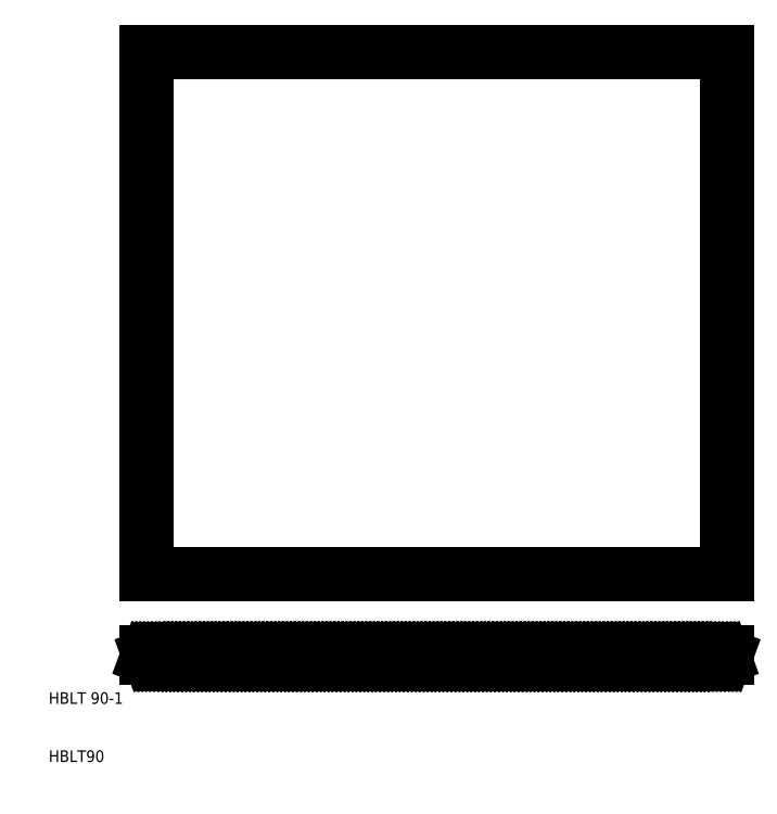
<metadata>
{"format":"dxf","ext":"dxf","renderer":"ezdxf+matplotlib","layout":"modelspace","background":"white","min_lineweight":24,"dpi":150}
</metadata>
<code>
0
SECTION
2
ENTITIES
0
TEXT
8
0
10
10
20
10
30
0
40
2
1
HBLT90
0
TEXT
8
0
10
10
20
20
30
0
40
2
1
HBLT 90-1
0
LINE
8
0
10
26.76
20
132.2
30
0
11
126.8
21
132.2
31
0
0
LINE
8
0
10
26.76
20
28.31
30
0
11
126.8
21
28.31
31
0
0
LINE
8
0
10
26.76
20
27.97
30
0
11
126.8
21
27.97
31
0
0
LINE
8
0
10
26.76
20
28.87
30
0
11
126.8
21
28.87
31
0
0
LINE
8
0
10
26.76
20
42.25
30
0
11
126.8
21
42.25
31
0
0
LINE
8
0
10
26.76
20
132.2
30
0
11
26.76
21
42.25
31
0
0
LINE
8
0
10
27.6
20
27.97
30
0
11
27.72
21
28.31
31
0
0
LINE
8
0
10
27.3
20
28.31
30
0
11
27.42
21
27.97
31
0
0
LINE
8
0
10
26.92
20
27.97
30
0
11
27.04
21
28.31
31
0
0
LINE
8
0
10
26.76
20
28.87
30
0
11
26.76
21
27.97
31
0
0
LINE
8
0
10
30.03
20
28.31
30
0
11
30.15
21
27.97
31
0
0
LINE
8
0
10
31.01
20
27.97
30
0
11
31.13
21
28.31
31
0
0
LINE
8
0
10
31.39
20
28.31
30
0
11
31.51
21
27.97
31
0
0
LINE
8
0
10
30.71
20
28.31
30
0
11
30.83
21
27.97
31
0
0
LINE
8
0
10
30.33
20
27.97
30
0
11
30.45
21
28.31
31
0
0
LINE
8
0
10
31.69
20
27.97
30
0
11
31.81
21
28.31
31
0
0
LINE
8
0
10
27.98
20
28.31
30
0
11
28.11
21
27.97
31
0
0
LINE
8
0
10
28.66
20
28.31
30
0
11
28.79
21
27.97
31
0
0
LINE
8
0
10
28.28
20
27.97
30
0
11
28.41
21
28.31
31
0
0
LINE
8
0
10
29.65
20
27.97
30
0
11
29.77
21
28.31
31
0
0
LINE
8
0
10
29.35
20
28.31
30
0
11
29.47
21
27.97
31
0
0
LINE
8
0
10
28.96
20
27.97
30
0
11
29.09
21
28.31
31
0
0
LINE
8
0
10
34.12
20
28.31
30
0
11
34.24
21
27.97
31
0
0
LINE
8
0
10
35.1
20
27.97
30
0
11
35.22
21
28.31
31
0
0
LINE
8
0
10
35.48
20
28.31
30
0
11
35.61
21
27.97
31
0
0
LINE
8
0
10
34.8
20
28.31
30
0
11
34.92
21
27.97
31
0
0
LINE
8
0
10
34.42
20
27.97
30
0
11
34.54
21
28.31
31
0
0
LINE
8
0
10
35.78
20
27.97
30
0
11
35.91
21
28.31
31
0
0
LINE
8
0
10
32.37
20
27.97
30
0
11
32.5
21
28.31
31
0
0
LINE
8
0
10
32.75
20
28.31
30
0
11
32.88
21
27.97
31
0
0
LINE
8
0
10
32.07
20
28.31
30
0
11
32.2
21
27.97
31
0
0
LINE
8
0
10
33.74
20
27.97
30
0
11
33.86
21
28.31
31
0
0
LINE
8
0
10
33.44
20
28.31
30
0
11
33.56
21
27.97
31
0
0
LINE
8
0
10
33.05
20
27.97
30
0
11
33.18
21
28.31
31
0
0
LINE
8
0
10
38.21
20
28.31
30
0
11
38.33
21
27.97
31
0
0
LINE
8
0
10
39.87
20
27.97
30
0
11
40
21
28.31
31
0
0
LINE
8
0
10
39.19
20
27.97
30
0
11
39.31
21
28.31
31
0
0
LINE
8
0
10
39.57
20
28.31
30
0
11
39.7
21
27.97
31
0
0
LINE
8
0
10
38.89
20
28.31
30
0
11
39.01
21
27.97
31
0
0
LINE
8
0
10
38.51
20
27.97
30
0
11
38.63
21
28.31
31
0
0
LINE
8
0
10
36.46
20
27.97
30
0
11
36.59
21
28.31
31
0
0
LINE
8
0
10
36.84
20
28.31
30
0
11
36.97
21
27.97
31
0
0
LINE
8
0
10
36.16
20
28.31
30
0
11
36.29
21
27.97
31
0
0
LINE
8
0
10
37.83
20
27.97
30
0
11
37.95
21
28.31
31
0
0
LINE
8
0
10
37.53
20
28.31
30
0
11
37.65
21
27.97
31
0
0
LINE
8
0
10
37.14
20
27.97
30
0
11
37.27
21
28.31
31
0
0
LINE
8
0
10
43.96
20
27.97
30
0
11
44.09
21
28.31
31
0
0
LINE
8
0
10
42.6
20
27.97
30
0
11
42.72
21
28.31
31
0
0
LINE
8
0
10
42.98
20
28.31
30
0
11
43.1
21
27.97
31
0
0
LINE
8
0
10
43.66
20
28.31
30
0
11
43.79
21
27.97
31
0
0
LINE
8
0
10
43.28
20
27.97
30
0
11
43.4
21
28.31
31
0
0
LINE
8
0
10
42.3
20
28.31
30
0
11
42.42
21
27.97
31
0
0
LINE
8
0
10
40.25
20
28.31
30
0
11
40.38
21
27.97
31
0
0
LINE
8
0
10
40.55
20
27.97
30
0
11
40.68
21
28.31
31
0
0
LINE
8
0
10
41.24
20
27.97
30
0
11
41.36
21
28.31
31
0
0
LINE
8
0
10
41.62
20
28.31
30
0
11
41.74
21
27.97
31
0
0
LINE
8
0
10
41.92
20
27.97
30
0
11
42.04
21
28.31
31
0
0
LINE
8
0
10
40.94
20
28.31
30
0
11
41.06
21
27.97
31
0
0
LINE
8
0
10
48.05
20
27.97
30
0
11
48.18
21
28.31
31
0
0
LINE
8
0
10
46.69
20
27.97
30
0
11
46.81
21
28.31
31
0
0
LINE
8
0
10
47.07
20
28.31
30
0
11
47.2
21
27.97
31
0
0
LINE
8
0
10
47.75
20
28.31
30
0
11
47.88
21
27.97
31
0
0
LINE
8
0
10
47.37
20
27.97
30
0
11
47.5
21
28.31
31
0
0
LINE
8
0
10
46.39
20
28.31
30
0
11
46.51
21
27.97
31
0
0
LINE
8
0
10
44.34
20
28.31
30
0
11
44.47
21
27.97
31
0
0
LINE
8
0
10
44.64
20
27.97
30
0
11
44.77
21
28.31
31
0
0
LINE
8
0
10
45.33
20
27.97
30
0
11
45.45
21
28.31
31
0
0
LINE
8
0
10
45.71
20
28.31
30
0
11
45.83
21
27.97
31
0
0
LINE
8
0
10
46.01
20
27.97
30
0
11
46.13
21
28.31
31
0
0
LINE
8
0
10
45.03
20
28.31
30
0
11
45.15
21
27.97
31
0
0
LINE
8
0
10
50.78
20
27.97
30
0
11
50.9
21
28.31
31
0
0
LINE
8
0
10
51.16
20
28.31
30
0
11
51.29
21
27.97
31
0
0
LINE
8
0
10
51.46
20
27.97
30
0
11
51.59
21
28.31
31
0
0
LINE
8
0
10
50.48
20
28.31
30
0
11
50.6
21
27.97
31
0
0
LINE
8
0
10
52.14
20
27.97
30
0
11
52.27
21
28.31
31
0
0
LINE
8
0
10
51.84
20
28.31
30
0
11
51.97
21
27.97
31
0
0
LINE
8
0
10
48.43
20
28.31
30
0
11
48.56
21
27.97
31
0
0
LINE
8
0
10
48.73
20
27.97
30
0
11
48.86
21
28.31
31
0
0
LINE
8
0
10
49.12
20
28.31
30
0
11
49.24
21
27.97
31
0
0
LINE
8
0
10
50.1
20
27.97
30
0
11
50.22
21
28.31
31
0
0
LINE
8
0
10
49.8
20
28.31
30
0
11
49.92
21
27.97
31
0
0
LINE
8
0
10
49.42
20
27.97
30
0
11
49.54
21
28.31
31
0
0
LINE
8
0
10
54.87
20
27.97
30
0
11
54.99
21
28.31
31
0
0
LINE
8
0
10
55.25
20
28.31
30
0
11
55.38
21
27.97
31
0
0
LINE
8
0
10
55.55
20
27.97
30
0
11
55.68
21
28.31
31
0
0
LINE
8
0
10
54.57
20
28.31
30
0
11
54.69
21
27.97
31
0
0
LINE
8
0
10
56.23
20
27.97
30
0
11
56.36
21
28.31
31
0
0
LINE
8
0
10
55.93
20
28.31
30
0
11
56.06
21
27.97
31
0
0
LINE
8
0
10
53.51
20
27.97
30
0
11
53.63
21
28.31
31
0
0
LINE
8
0
10
53.89
20
28.31
30
0
11
54.01
21
27.97
31
0
0
LINE
8
0
10
54.19
20
27.97
30
0
11
54.31
21
28.31
31
0
0
LINE
8
0
10
52.53
20
28.31
30
0
11
52.65
21
27.97
31
0
0
LINE
8
0
10
53.21
20
28.31
30
0
11
53.33
21
27.97
31
0
0
LINE
8
0
10
52.83
20
27.97
30
0
11
52.95
21
28.31
31
0
0
LINE
8
0
10
58.96
20
27.97
30
0
11
59.09
21
28.31
31
0
0
LINE
8
0
10
59.34
20
28.31
30
0
11
59.47
21
27.97
31
0
0
LINE
8
0
10
59.64
20
27.97
30
0
11
59.77
21
28.31
31
0
0
LINE
8
0
10
58.66
20
28.31
30
0
11
58.79
21
27.97
31
0
0
LINE
8
0
10
60.32
20
27.97
30
0
11
60.45
21
28.31
31
0
0
LINE
8
0
10
60.02
20
28.31
30
0
11
60.15
21
27.97
31
0
0
LINE
8
0
10
57.6
20
27.97
30
0
11
57.72
21
28.31
31
0
0
LINE
8
0
10
57.98
20
28.31
30
0
11
58.1
21
27.97
31
0
0
LINE
8
0
10
58.28
20
27.97
30
0
11
58.4
21
28.31
31
0
0
LINE
8
0
10
56.62
20
28.31
30
0
11
56.74
21
27.97
31
0
0
LINE
8
0
10
57.3
20
28.31
30
0
11
57.42
21
27.97
31
0
0
LINE
8
0
10
56.92
20
27.97
30
0
11
57.04
21
28.31
31
0
0
LINE
8
0
10
62.75
20
28.31
30
0
11
62.88
21
27.97
31
0
0
LINE
8
0
10
63.73
20
27.97
30
0
11
63.86
21
28.31
31
0
0
LINE
8
0
10
63.43
20
28.31
30
0
11
63.56
21
27.97
31
0
0
LINE
8
0
10
63.05
20
27.97
30
0
11
63.18
21
28.31
31
0
0
LINE
8
0
10
64.12
20
28.31
30
0
11
64.24
21
27.97
31
0
0
LINE
8
0
10
64.42
20
27.97
30
0
11
64.54
21
28.31
31
0
0
LINE
8
0
10
60.71
20
28.31
30
0
11
60.83
21
27.97
31
0
0
LINE
8
0
10
61.39
20
28.31
30
0
11
61.51
21
27.97
31
0
0
LINE
8
0
10
61.01
20
27.97
30
0
11
61.13
21
28.31
31
0
0
LINE
8
0
10
62.37
20
27.97
30
0
11
62.49
21
28.31
31
0
0
LINE
8
0
10
62.07
20
28.31
30
0
11
62.19
21
27.97
31
0
0
LINE
8
0
10
61.69
20
27.97
30
0
11
61.81
21
28.31
31
0
0
LINE
8
0
10
66.84
20
28.31
30
0
11
66.97
21
27.97
31
0
0
LINE
8
0
10
67.82
20
27.97
30
0
11
67.95
21
28.31
31
0
0
LINE
8
0
10
67.52
20
28.31
30
0
11
67.65
21
27.97
31
0
0
LINE
8
0
10
67.14
20
27.97
30
0
11
67.27
21
28.31
31
0
0
LINE
8
0
10
68.21
20
28.31
30
0
11
68.33
21
27.97
31
0
0
LINE
8
0
10
68.51
20
27.97
30
0
11
68.63
21
28.31
31
0
0
LINE
8
0
10
65.1
20
27.97
30
0
11
65.22
21
28.31
31
0
0
LINE
8
0
10
65.48
20
28.31
30
0
11
65.6
21
27.97
31
0
0
LINE
8
0
10
64.8
20
28.31
30
0
11
64.92
21
27.97
31
0
0
LINE
8
0
10
66.46
20
27.97
30
0
11
66.58
21
28.31
31
0
0
LINE
8
0
10
66.16
20
28.31
30
0
11
66.28
21
27.97
31
0
0
LINE
8
0
10
65.78
20
27.97
30
0
11
65.9
21
28.31
31
0
0
LINE
8
0
10
126.8
20
132.2
30
0
11
126.8
21
42.25
31
0
0
LINE
8
0
10
101.6
20
28.31
30
0
11
101.7
21
27.97
31
0
0
LINE
8
0
10
70.93
20
28.31
30
0
11
71.06
21
27.97
31
0
0
LINE
8
0
10
72.6
20
27.97
30
0
11
72.72
21
28.31
31
0
0
LINE
8
0
10
71.91
20
27.97
30
0
11
72.04
21
28.31
31
0
0
LINE
8
0
10
72.3
20
28.31
30
0
11
72.42
21
27.97
31
0
0
LINE
8
0
10
71.61
20
28.31
30
0
11
71.74
21
27.97
31
0
0
LINE
8
0
10
71.23
20
27.97
30
0
11
71.36
21
28.31
31
0
0
LINE
8
0
10
69.19
20
27.97
30
0
11
69.31
21
28.31
31
0
0
LINE
8
0
10
69.57
20
28.31
30
0
11
69.69
21
27.97
31
0
0
LINE
8
0
10
68.89
20
28.31
30
0
11
69.01
21
27.97
31
0
0
LINE
8
0
10
70.55
20
27.97
30
0
11
70.68
21
28.31
31
0
0
LINE
8
0
10
70.25
20
28.31
30
0
11
70.38
21
27.97
31
0
0
LINE
8
0
10
69.87
20
27.97
30
0
11
69.99
21
28.31
31
0
0
LINE
8
0
10
76.69
20
27.97
30
0
11
76.81
21
28.31
31
0
0
LINE
8
0
10
75.32
20
27.97
30
0
11
75.45
21
28.31
31
0
0
LINE
8
0
10
75.71
20
28.31
30
0
11
75.83
21
27.97
31
0
0
LINE
8
0
10
76.39
20
28.31
30
0
11
76.51
21
27.97
31
0
0
LINE
8
0
10
76.01
20
27.97
30
0
11
76.13
21
28.31
31
0
0
LINE
8
0
10
75.02
20
28.31
30
0
11
75.15
21
27.97
31
0
0
LINE
8
0
10
72.98
20
28.31
30
0
11
73.1
21
27.97
31
0
0
LINE
8
0
10
73.28
20
27.97
30
0
11
73.4
21
28.31
31
0
0
LINE
8
0
10
73.96
20
27.97
30
0
11
74.08
21
28.31
31
0
0
LINE
8
0
10
74.34
20
28.31
30
0
11
74.47
21
27.97
31
0
0
LINE
8
0
10
74.64
20
27.97
30
0
11
74.77
21
28.31
31
0
0
LINE
8
0
10
73.66
20
28.31
30
0
11
73.78
21
27.97
31
0
0
LINE
8
0
10
80.78
20
27.97
30
0
11
80.9
21
28.31
31
0
0
LINE
8
0
10
79.41
20
27.97
30
0
11
79.54
21
28.31
31
0
0
LINE
8
0
10
79.8
20
28.31
30
0
11
79.92
21
27.97
31
0
0
LINE
8
0
10
80.48
20
28.31
30
0
11
80.6
21
27.97
31
0
0
LINE
8
0
10
80.1
20
27.97
30
0
11
80.22
21
28.31
31
0
0
LINE
8
0
10
79.11
20
28.31
30
0
11
79.24
21
27.97
31
0
0
LINE
8
0
10
77.07
20
28.31
30
0
11
77.19
21
27.97
31
0
0
LINE
8
0
10
77.37
20
27.97
30
0
11
77.49
21
28.31
31
0
0
LINE
8
0
10
78.05
20
27.97
30
0
11
78.17
21
28.31
31
0
0
LINE
8
0
10
78.43
20
28.31
30
0
11
78.56
21
27.97
31
0
0
LINE
8
0
10
78.73
20
27.97
30
0
11
78.86
21
28.31
31
0
0
LINE
8
0
10
77.75
20
28.31
30
0
11
77.87
21
27.97
31
0
0
LINE
8
0
10
84.57
20
28.31
30
0
11
84.69
21
27.97
31
0
0
LINE
8
0
10
84.87
20
27.97
30
0
11
84.99
21
28.31
31
0
0
LINE
8
0
10
83.2
20
28.31
30
0
11
83.33
21
27.97
31
0
0
LINE
8
0
10
84.19
20
27.97
30
0
11
84.31
21
28.31
31
0
0
LINE
8
0
10
83.89
20
28.31
30
0
11
84.01
21
27.97
31
0
0
LINE
8
0
10
83.5
20
27.97
30
0
11
83.63
21
28.31
31
0
0
LINE
8
0
10
81.16
20
28.31
30
0
11
81.28
21
27.97
31
0
0
LINE
8
0
10
81.46
20
27.97
30
0
11
81.58
21
28.31
31
0
0
LINE
8
0
10
82.14
20
27.97
30
0
11
82.27
21
28.31
31
0
0
LINE
8
0
10
82.52
20
28.31
30
0
11
82.65
21
27.97
31
0
0
LINE
8
0
10
82.82
20
27.97
30
0
11
82.95
21
28.31
31
0
0
LINE
8
0
10
81.84
20
28.31
30
0
11
81.97
21
27.97
31
0
0
LINE
8
0
10
93.43
20
28.31
30
0
11
93.56
21
27.97
31
0
0
LINE
8
0
10
89.34
20
28.31
30
0
11
89.46
21
27.97
31
0
0
LINE
8
0
10
88.66
20
28.31
30
0
11
88.78
21
27.97
31
0
0
LINE
8
0
10
88.96
20
27.97
30
0
11
89.08
21
28.31
31
0
0
LINE
8
0
10
87.3
20
28.31
30
0
11
87.42
21
27.97
31
0
0
LINE
8
0
10
88.28
20
27.97
30
0
11
88.4
21
28.31
31
0
0
LINE
8
0
10
87.98
20
28.31
30
0
11
88.1
21
27.97
31
0
0
LINE
8
0
10
87.6
20
27.97
30
0
11
87.72
21
28.31
31
0
0
LINE
8
0
10
85.55
20
27.97
30
0
11
85.67
21
28.31
31
0
0
LINE
8
0
10
85.25
20
28.31
30
0
11
85.37
21
27.97
31
0
0
LINE
8
0
10
85.93
20
28.31
30
0
11
86.06
21
27.97
31
0
0
LINE
8
0
10
86.91
20
27.97
30
0
11
87.04
21
28.31
31
0
0
LINE
8
0
10
86.61
20
28.31
30
0
11
86.74
21
27.97
31
0
0
LINE
8
0
10
86.23
20
27.97
30
0
11
86.36
21
28.31
31
0
0
LINE
8
0
10
93.05
20
27.97
30
0
11
93.17
21
28.31
31
0
0
LINE
8
0
10
92.75
20
28.31
30
0
11
92.87
21
27.97
31
0
0
LINE
8
0
10
91.39
20
28.31
30
0
11
91.51
21
27.97
31
0
0
LINE
8
0
10
92.37
20
27.97
30
0
11
92.49
21
28.31
31
0
0
LINE
8
0
10
92.07
20
28.31
30
0
11
92.19
21
27.97
31
0
0
LINE
8
0
10
91.69
20
27.97
30
0
11
91.81
21
28.31
31
0
0
LINE
8
0
10
89.64
20
27.97
30
0
11
89.76
21
28.31
31
0
0
LINE
8
0
10
90.02
20
28.31
30
0
11
90.15
21
27.97
31
0
0
LINE
8
0
10
91
20
27.97
30
0
11
91.13
21
28.31
31
0
0
LINE
8
0
10
90.7
20
28.31
30
0
11
90.83
21
27.97
31
0
0
LINE
8
0
10
90.32
20
27.97
30
0
11
90.45
21
28.31
31
0
0
LINE
8
0
10
97.52
20
28.31
30
0
11
97.65
21
27.97
31
0
0
LINE
8
0
10
95.48
20
28.31
30
0
11
95.6
21
27.97
31
0
0
LINE
8
0
10
96.46
20
27.97
30
0
11
96.58
21
28.31
31
0
0
LINE
8
0
10
96.84
20
28.31
30
0
11
96.96
21
27.97
31
0
0
LINE
8
0
10
96.16
20
28.31
30
0
11
96.28
21
27.97
31
0
0
LINE
8
0
10
95.78
20
27.97
30
0
11
95.9
21
28.31
31
0
0
LINE
8
0
10
97.14
20
27.97
30
0
11
97.26
21
28.31
31
0
0
LINE
8
0
10
93.73
20
27.97
30
0
11
93.86
21
28.31
31
0
0
LINE
8
0
10
94.11
20
28.31
30
0
11
94.24
21
27.97
31
0
0
LINE
8
0
10
95.09
20
27.97
30
0
11
95.22
21
28.31
31
0
0
LINE
8
0
10
94.79
20
28.31
30
0
11
94.92
21
27.97
31
0
0
LINE
8
0
10
94.41
20
27.97
30
0
11
94.54
21
28.31
31
0
0
LINE
8
0
10
99.57
20
28.31
30
0
11
99.69
21
27.97
31
0
0
LINE
8
0
10
100.5
20
27.97
30
0
11
100.7
21
28.31
31
0
0
LINE
8
0
10
100.9
20
28.31
30
0
11
101.1
21
27.97
31
0
0
LINE
8
0
10
100.2
20
28.31
30
0
11
100.4
21
27.97
31
0
0
LINE
8
0
10
99.87
20
27.97
30
0
11
99.99
21
28.31
31
0
0
LINE
8
0
10
101.2
20
27.97
30
0
11
101.4
21
28.31
31
0
0
LINE
8
0
10
97.82
20
27.97
30
0
11
97.95
21
28.31
31
0
0
LINE
8
0
10
98.2
20
28.31
30
0
11
98.33
21
27.97
31
0
0
LINE
8
0
10
99.19
20
27.97
30
0
11
99.31
21
28.31
31
0
0
LINE
8
0
10
98.89
20
28.31
30
0
11
99.01
21
27.97
31
0
0
LINE
8
0
10
98.5
20
27.97
30
0
11
98.63
21
28.31
31
0
0
LINE
8
0
10
118
20
28.31
30
0
11
118.1
21
27.97
31
0
0
LINE
8
0
10
109.8
20
28.31
30
0
11
109.9
21
27.97
31
0
0
LINE
8
0
10
105.7
20
28.31
30
0
11
105.8
21
27.97
31
0
0
LINE
8
0
10
103.7
20
28.31
30
0
11
103.8
21
27.97
31
0
0
LINE
8
0
10
105.3
20
27.97
30
0
11
105.4
21
28.31
31
0
0
LINE
8
0
10
104.6
20
27.97
30
0
11
104.8
21
28.31
31
0
0
LINE
8
0
10
105
20
28.31
30
0
11
105.1
21
27.97
31
0
0
LINE
8
0
10
104.3
20
28.31
30
0
11
104.5
21
27.97
31
0
0
LINE
8
0
10
104
20
27.97
30
0
11
104.1
21
28.31
31
0
0
LINE
8
0
10
101.9
20
27.97
30
0
11
102
21
28.31
31
0
0
LINE
8
0
10
102.3
20
28.31
30
0
11
102.4
21
27.97
31
0
0
LINE
8
0
10
103.3
20
27.97
30
0
11
103.4
21
28.31
31
0
0
LINE
8
0
10
103
20
28.31
30
0
11
103.1
21
27.97
31
0
0
LINE
8
0
10
102.6
20
27.97
30
0
11
102.7
21
28.31
31
0
0
LINE
8
0
10
109.4
20
27.97
30
0
11
109.5
21
28.31
31
0
0
LINE
8
0
10
108
20
27.97
30
0
11
108.2
21
28.31
31
0
0
LINE
8
0
10
108.4
20
28.31
30
0
11
108.6
21
27.97
31
0
0
LINE
8
0
10
109.1
20
28.31
30
0
11
109.2
21
27.97
31
0
0
LINE
8
0
10
108.7
20
27.97
30
0
11
108.9
21
28.31
31
0
0
LINE
8
0
10
107.7
20
28.31
30
0
11
107.9
21
27.97
31
0
0
LINE
8
0
10
106
20
27.97
30
0
11
106.1
21
28.31
31
0
0
LINE
8
0
10
106.7
20
27.97
30
0
11
106.8
21
28.31
31
0
0
LINE
8
0
10
107.1
20
28.31
30
0
11
107.2
21
27.97
31
0
0
LINE
8
0
10
107.4
20
27.97
30
0
11
107.5
21
28.31
31
0
0
LINE
8
0
10
106.4
20
28.31
30
0
11
106.5
21
27.97
31
0
0
LINE
8
0
10
113.9
20
28.31
30
0
11
114
21
27.97
31
0
0
LINE
8
0
10
113.5
20
27.97
30
0
11
113.6
21
28.31
31
0
0
LINE
8
0
10
112.1
20
27.97
30
0
11
112.3
21
28.31
31
0
0
LINE
8
0
10
112.5
20
28.31
30
0
11
112.6
21
27.97
31
0
0
LINE
8
0
10
113.2
20
28.31
30
0
11
113.3
21
27.97
31
0
0
LINE
8
0
10
112.8
20
27.97
30
0
11
112.9
21
28.31
31
0
0
LINE
8
0
10
111.8
20
28.31
30
0
11
112
21
27.97
31
0
0
LINE
8
0
10
110.1
20
27.97
30
0
11
110.2
21
28.31
31
0
0
LINE
8
0
10
110.8
20
27.97
30
0
11
110.9
21
28.31
31
0
0
LINE
8
0
10
111.2
20
28.31
30
0
11
111.3
21
27.97
31
0
0
LINE
8
0
10
111.5
20
27.97
30
0
11
111.6
21
28.31
31
0
0
LINE
8
0
10
110.5
20
28.31
30
0
11
110.6
21
27.97
31
0
0
LINE
8
0
10
116.2
20
27.97
30
0
11
116.4
21
28.31
31
0
0
LINE
8
0
10
116.6
20
28.31
30
0
11
116.7
21
27.97
31
0
0
LINE
8
0
10
117.3
20
28.31
30
0
11
117.4
21
27.97
31
0
0
LINE
8
0
10
116.9
20
27.97
30
0
11
117
21
28.31
31
0
0
LINE
8
0
10
117.6
20
27.97
30
0
11
117.7
21
28.31
31
0
0
LINE
8
0
10
115.9
20
28.31
30
0
11
116.1
21
27.97
31
0
0
LINE
8
0
10
114.2
20
27.97
30
0
11
114.3
21
28.31
31
0
0
LINE
8
0
10
114.6
20
28.31
30
0
11
114.7
21
27.97
31
0
0
LINE
8
0
10
114.9
20
27.97
30
0
11
115
21
28.31
31
0
0
LINE
8
0
10
115.2
20
28.31
30
0
11
115.4
21
27.97
31
0
0
LINE
8
0
10
115.5
20
27.97
30
0
11
115.7
21
28.31
31
0
0
LINE
8
0
10
126.2
20
28.31
30
0
11
126.3
21
27.97
31
0
0
LINE
8
0
10
122.1
20
28.31
30
0
11
122.2
21
27.97
31
0
0
LINE
8
0
10
121
20
27.97
30
0
11
121.1
21
28.31
31
0
0
LINE
8
0
10
121.4
20
28.31
30
0
11
121.5
21
27.97
31
0
0
LINE
8
0
10
120.7
20
28.31
30
0
11
120.8
21
27.97
31
0
0
LINE
8
0
10
120.3
20
27.97
30
0
11
120.4
21
28.31
31
0
0
LINE
8
0
10
121.7
20
27.97
30
0
11
121.8
21
28.31
31
0
0
LINE
8
0
10
118.7
20
28.31
30
0
11
118.8
21
27.97
31
0
0
LINE
8
0
10
119.6
20
27.97
30
0
11
119.8
21
28.31
31
0
0
LINE
8
0
10
119.3
20
28.31
30
0
11
119.5
21
27.97
31
0
0
LINE
8
0
10
119
20
27.97
30
0
11
119.1
21
28.31
31
0
0
LINE
8
0
10
118.3
20
27.97
30
0
11
118.4
21
28.31
31
0
0
LINE
8
0
10
120
20
28.31
30
0
11
120.1
21
27.97
31
0
0
LINE
8
0
10
125.1
20
27.97
30
0
11
125.2
21
28.31
31
0
0
LINE
8
0
10
125.5
20
28.31
30
0
11
125.6
21
27.97
31
0
0
LINE
8
0
10
124.8
20
28.31
30
0
11
124.9
21
27.97
31
0
0
LINE
8
0
10
124.4
20
27.97
30
0
11
124.5
21
28.31
31
0
0
LINE
8
0
10
125.8
20
27.97
30
0
11
125.9
21
28.31
31
0
0
LINE
8
0
10
122.7
20
28.31
30
0
11
122.9
21
27.97
31
0
0
LINE
8
0
10
123.7
20
27.97
30
0
11
123.9
21
28.31
31
0
0
LINE
8
0
10
123.4
20
28.31
30
0
11
123.6
21
27.97
31
0
0
LINE
8
0
10
123
20
27.97
30
0
11
123.2
21
28.31
31
0
0
LINE
8
0
10
122.4
20
27.97
30
0
11
122.5
21
28.31
31
0
0
LINE
8
0
10
124.1
20
28.31
30
0
11
124.2
21
27.97
31
0
0
LINE
8
0
10
126.8
20
28.87
30
0
11
126.8
21
27.97
31
0
0
LINE
8
0
10
126.5
20
27.97
30
0
11
126.6
21
28.31
31
0
0
ENDSEC
0
EOF

</code>
